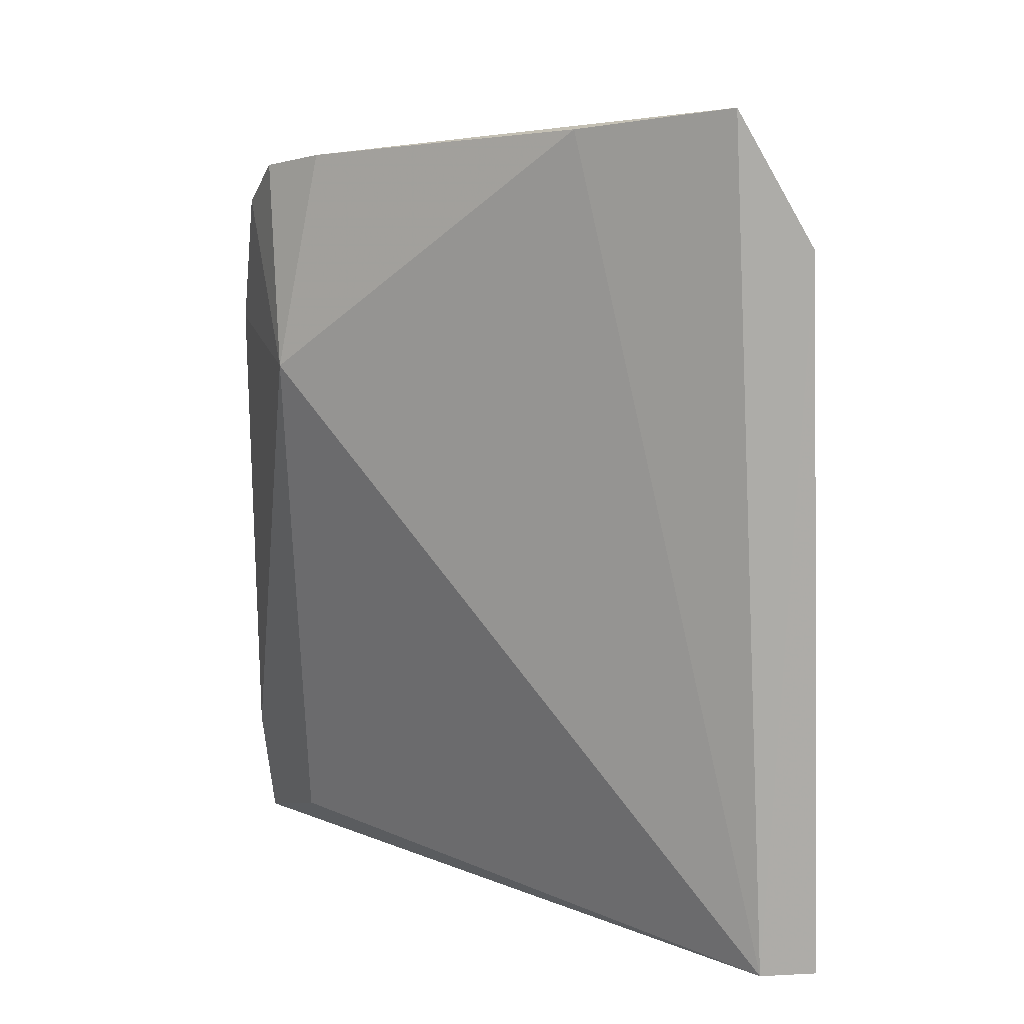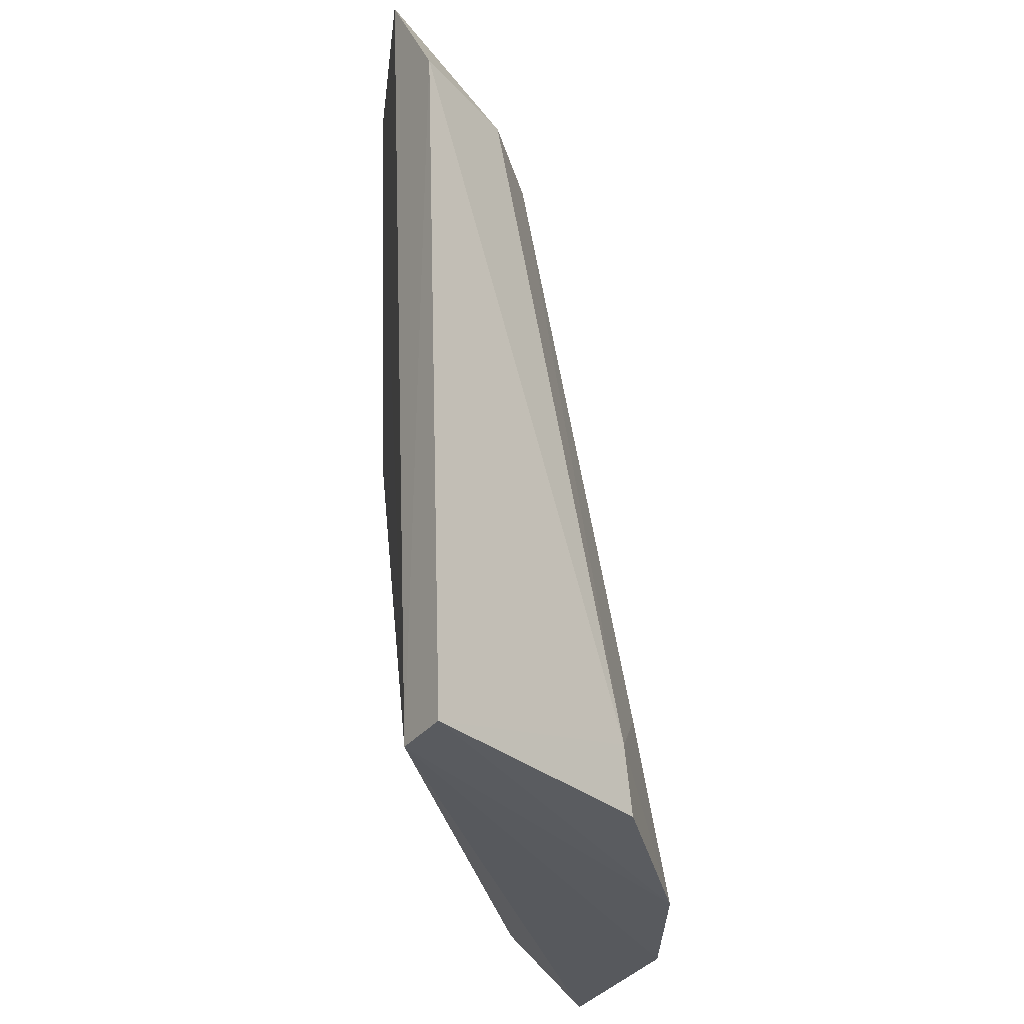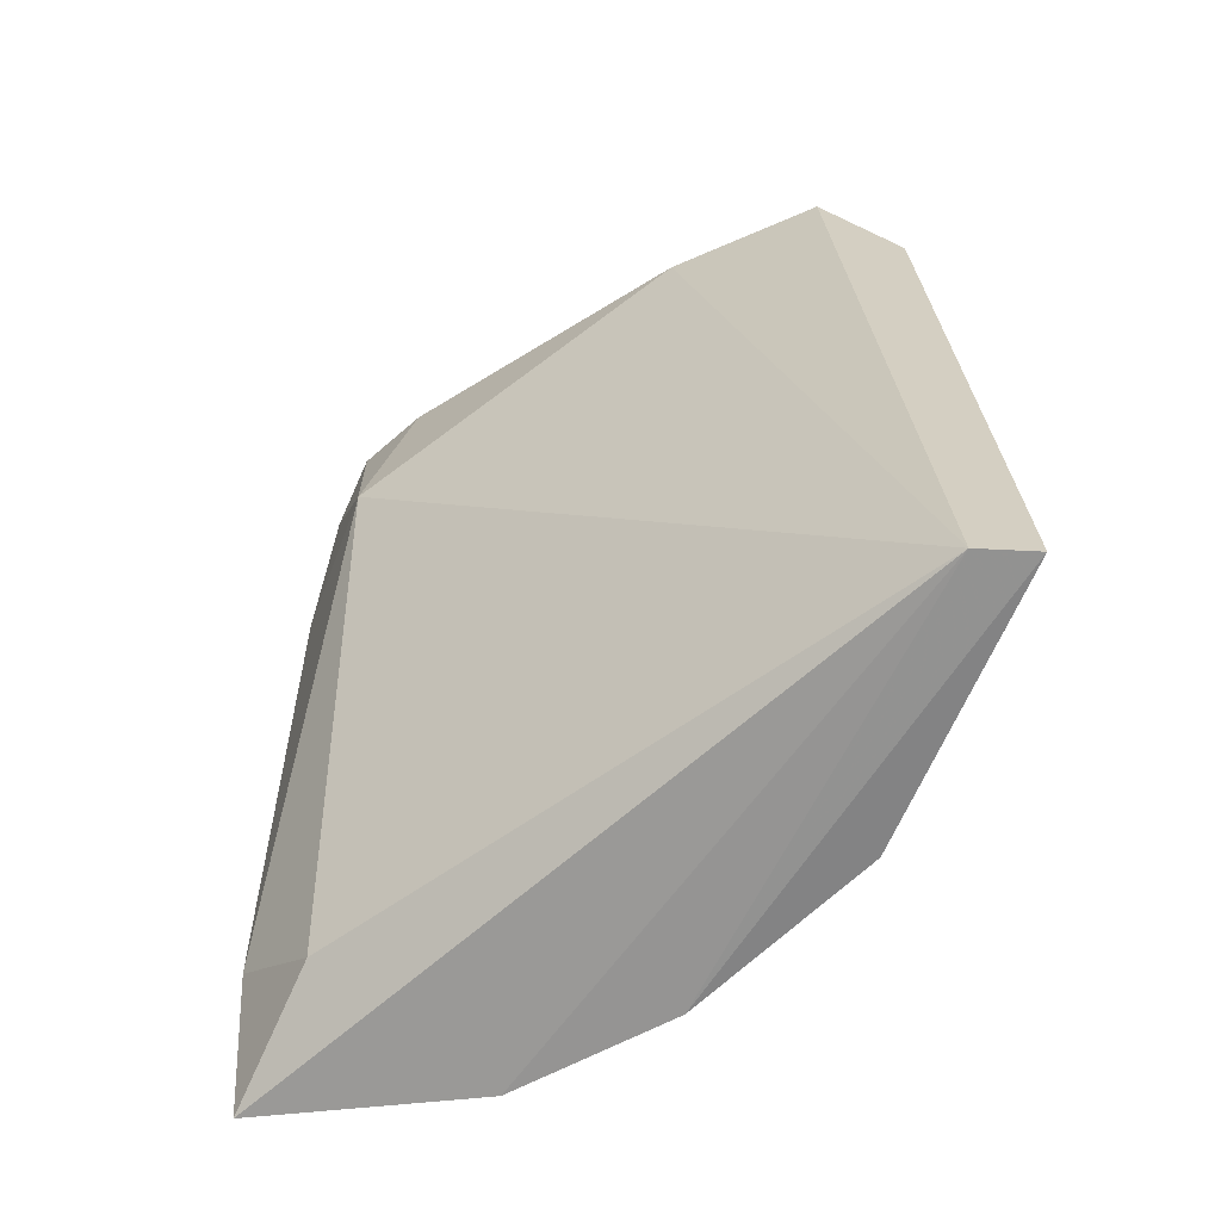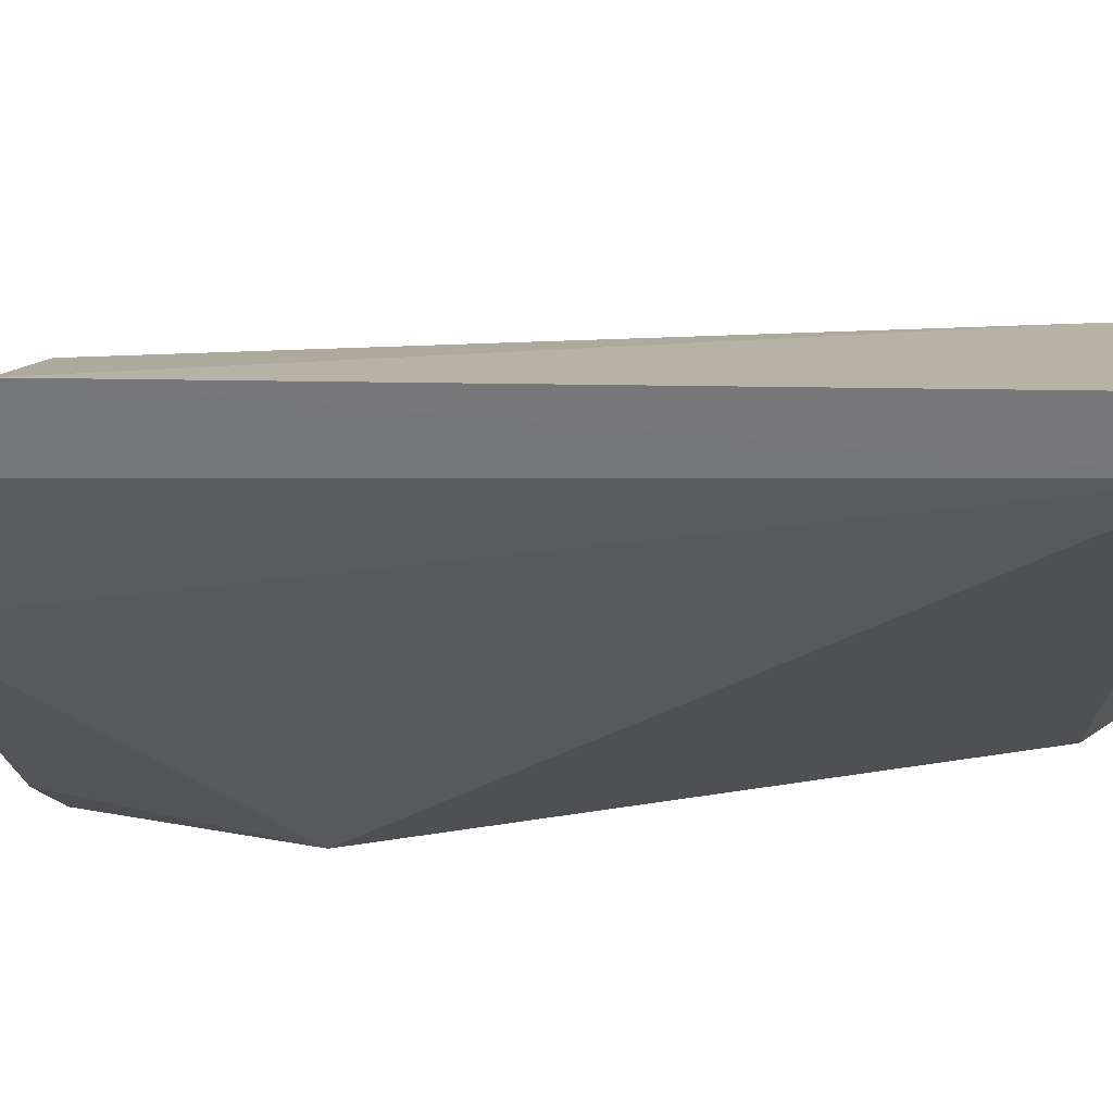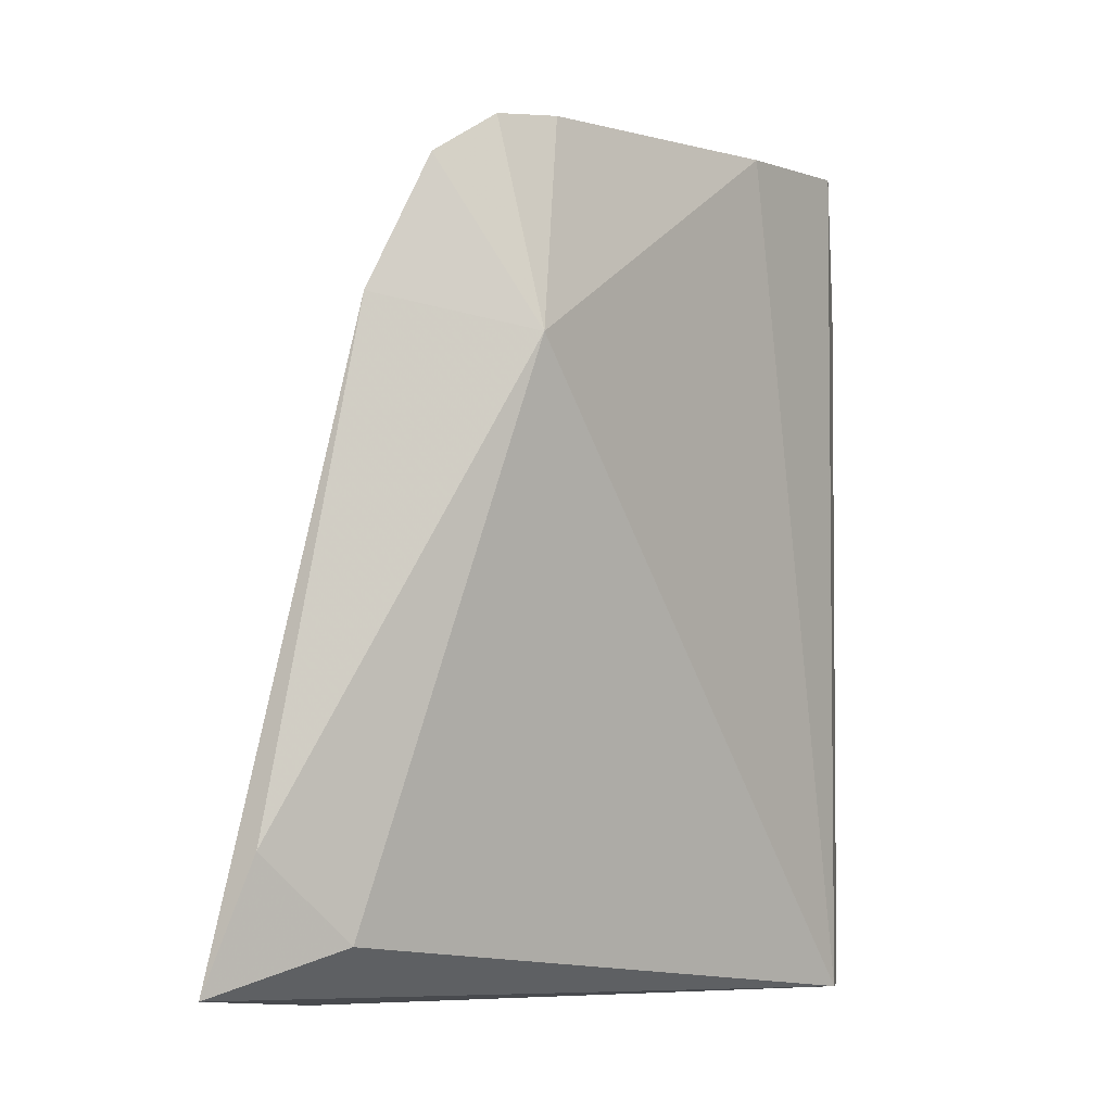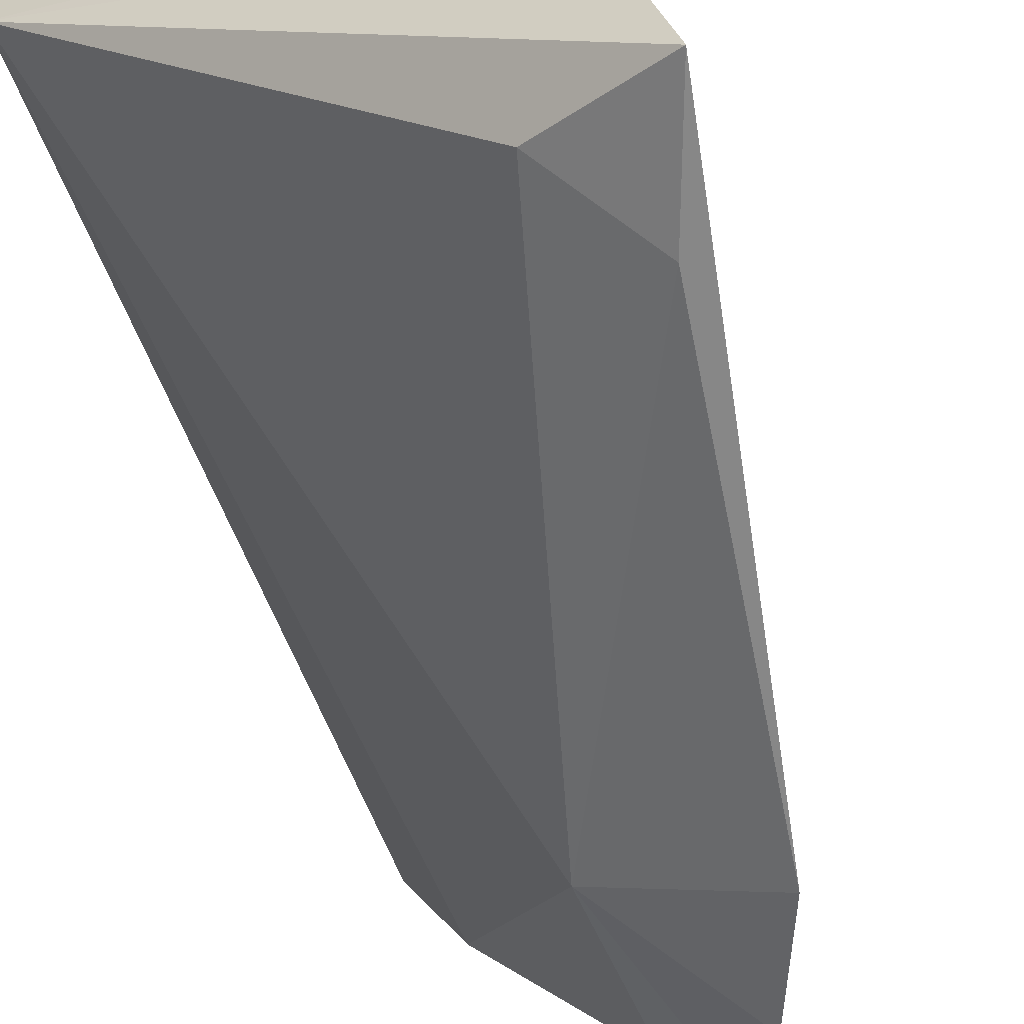
<metadata>
{"format":"obj","ext":"obj","renderer":"f3d","projection":"perspective","resolution":1024,"background":"white","views":[{"elev":12.7,"azim":85.1,"up":"+Z"},{"elev":-30.2,"azim":145.6,"up":"+Z"},{"elev":-65.7,"azim":84.0,"up":"+Z"},{"elev":29.6,"azim":96.3,"up":"+Y"},{"elev":-9.1,"azim":6.9,"up":"+Z"},{"elev":-57.5,"azim":-158.6,"up":"+Y"}]}
</metadata>
<code>
v 0.00925 0.1143 0.07446
v 0.009344 0.1179 0.06844
v -0.004693 0.106 0.06594
v -0.00979 0.1093 0.03436
v 0.008804 0.1164 0.03482
v 0.001007 0.1133 0.06746
v -0.003116 0.1153 0.03503
v -0.002542 0.09469 0.06197
v 0.004301 0.116 0.06808
v 0.001354 0.1093 0.07291
v 0.008913 0.119 0.03491
v -0.005707 0.1122 0.04123
v 0.005906 0.1078 0.07345
v -0.01619 0.0935 0.03472
v -0.002753 0.1153 0.0382
v 0.004216 0.1126 0.07302
v -0.007105 0.0934 0.0695
v -0.002252 0.09663 0.07195
v -0.01387 0.1031 0.03426
v -0.01043 0.09562 0.03685
v -0.002241 0.1035 0.0719
v -0.01383 0.09295 0.04064
v -0.004514 0.09437 0.07137
v -0.009777 0.09283 0.06345
v -0.005352 0.09928 0.06946
v -0.008644 0.09637 0.06378
f 5 2 1
f 6 4 3
f 9 1 2
f 10 6 3
f 11 5 4
f 11 4 7
f 11 2 5
f 12 4 6
f 13 8 5
f 13 5 1
f 15 9 2
f 15 7 4
f 15 4 12
f 15 12 6
f 15 6 9
f 15 11 7
f 15 2 11
f 16 9 6
f 16 6 10
f 16 10 1
f 16 1 9
f 18 13 1
f 18 1 10
f 18 8 13
f 19 3 4
f 19 4 5
f 19 5 14
f 20 14 5
f 20 5 8
f 21 10 3
f 22 20 8
f 22 14 20
f 23 17 8
f 23 8 18
f 23 21 17
f 23 18 10
f 23 10 21
f 24 19 14
f 24 14 22
f 24 22 8
f 24 8 17
f 25 21 3
f 25 17 21
f 26 3 19
f 26 19 24
f 26 25 3
f 26 24 17
f 26 17 25

</code>
